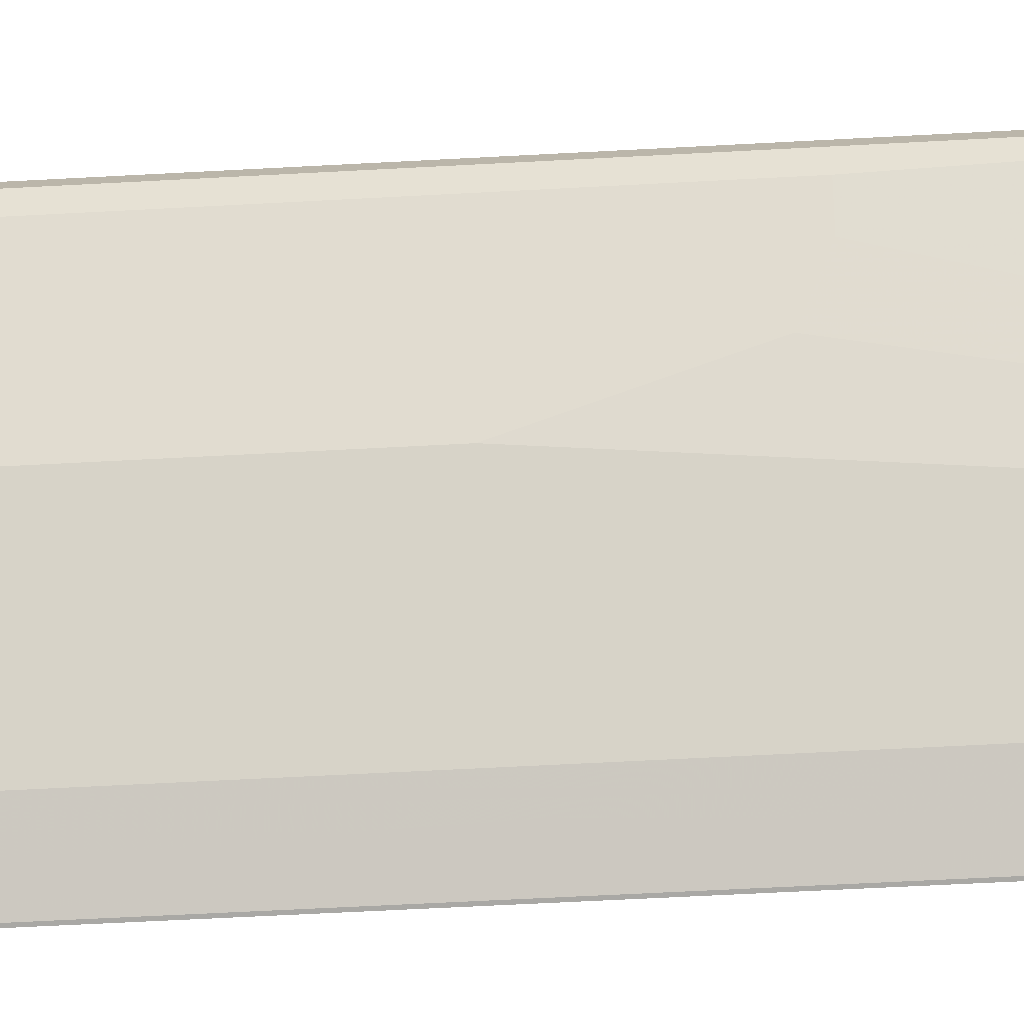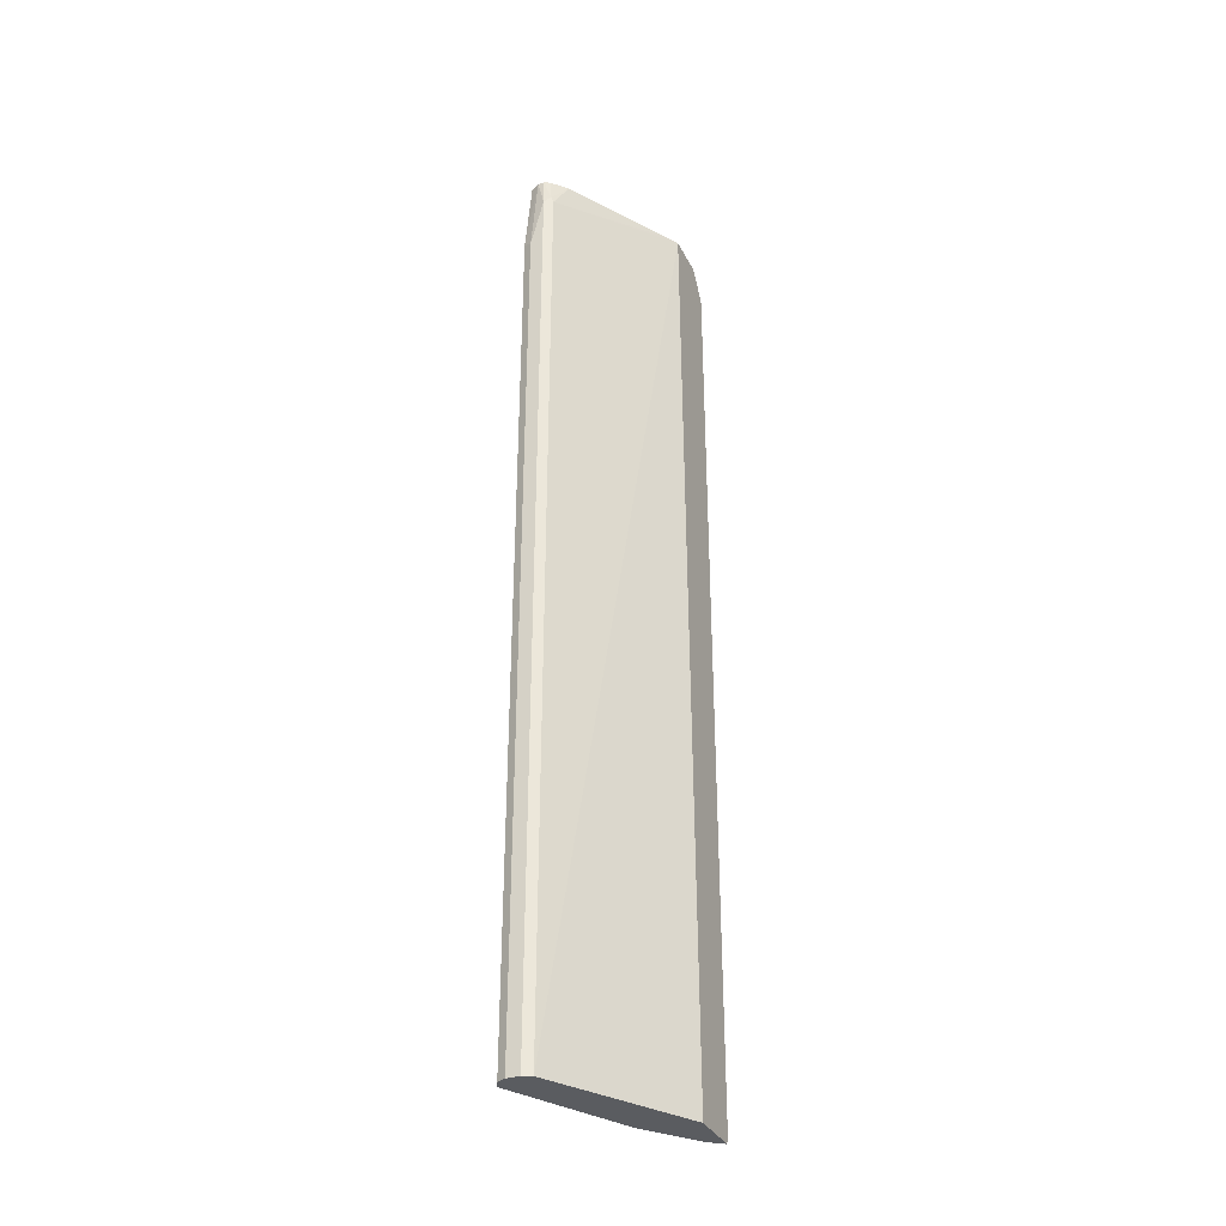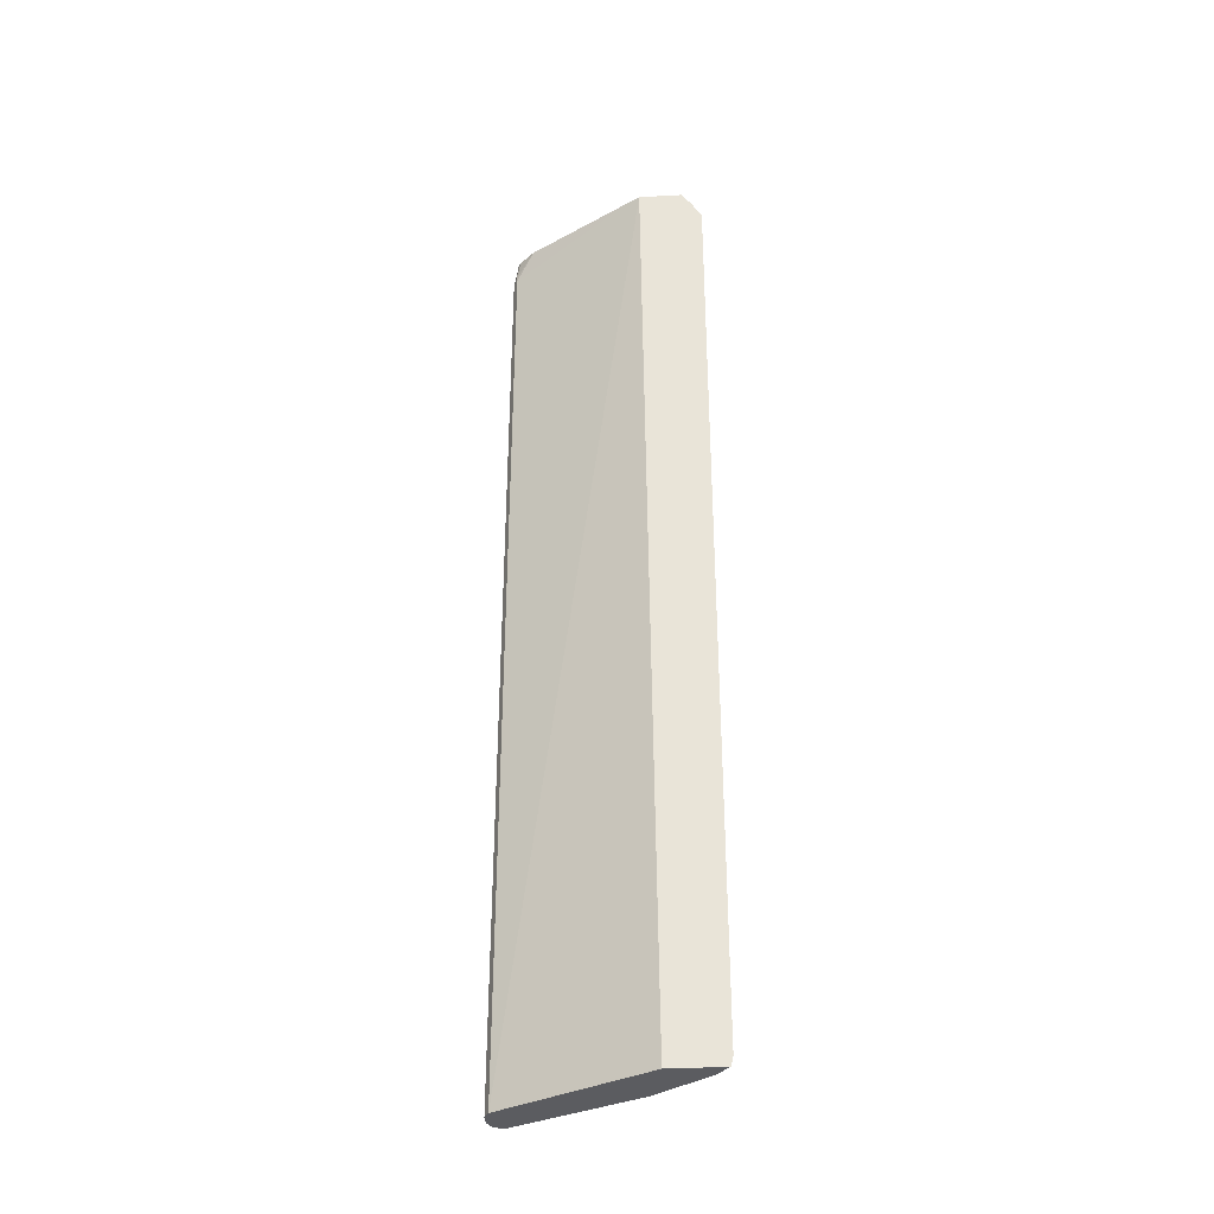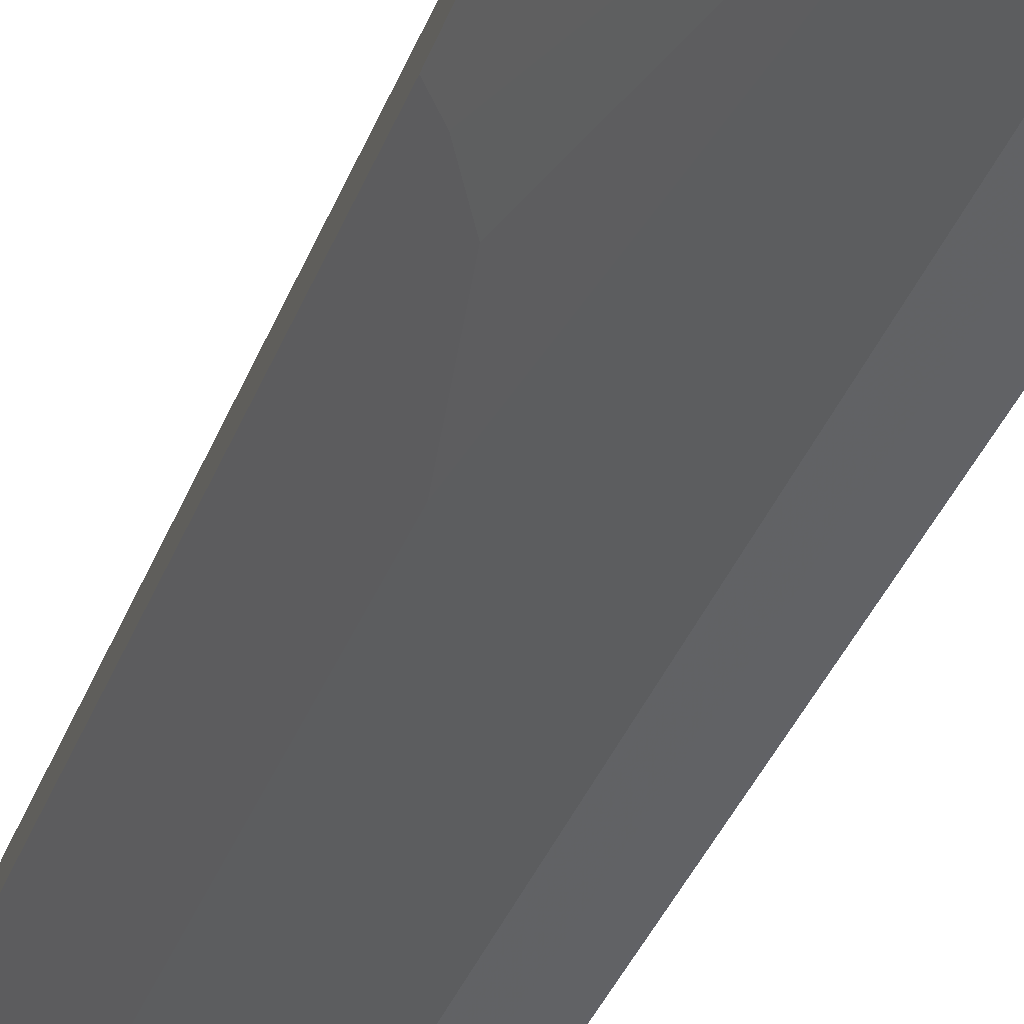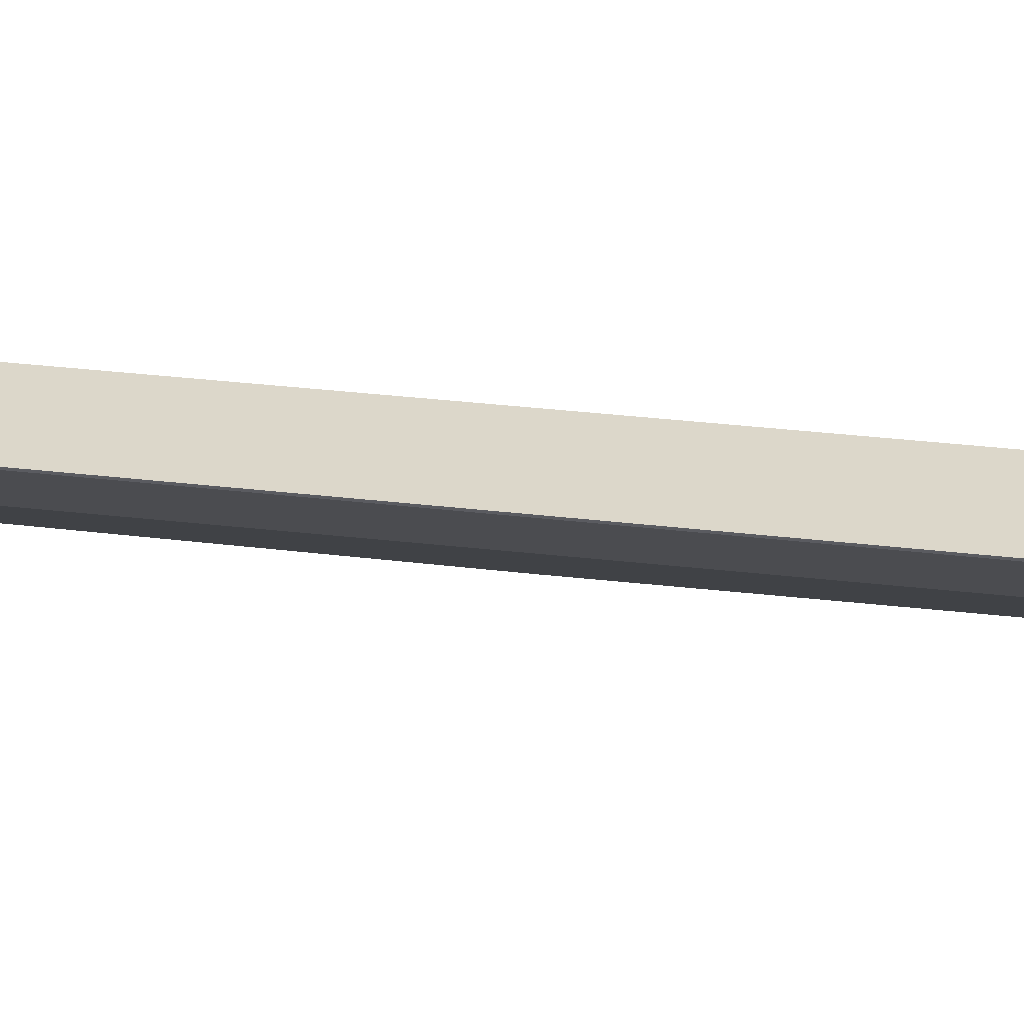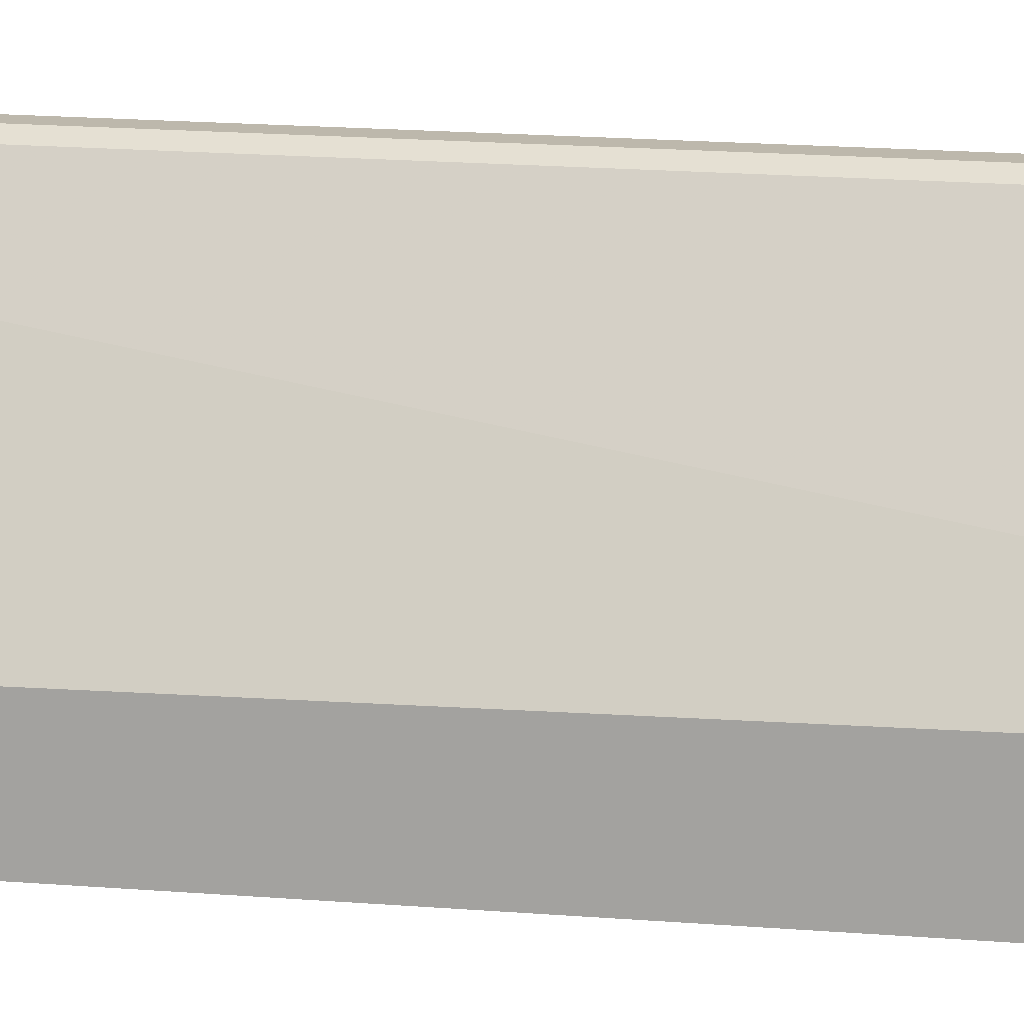
<metadata>
{"format":"obj","ext":"obj","renderer":"f3d","projection":"perspective","resolution":1024,"background":"white","views":[{"elev":-48.6,"azim":93.7,"up":"+Y"},{"elev":-34.1,"azim":-156.3,"up":"+Z"},{"elev":-35.2,"azim":-85.8,"up":"+Z"},{"elev":-32.7,"azim":162.4,"up":"+Y"},{"elev":-60.1,"azim":-95.9,"up":"+Y"},{"elev":14.7,"azim":-79.0,"up":"+Y"}]}
</metadata>
<code>
v 0.6415 -0.02069 -0.5394
v 0.6726 0.02585 0.03105
v 0.6105 -0.06725 -0.5277
v 0.6105 -0.06725 0.5277
v 0.6726 0.02585 0.4346
v 0.6415 -0.02069 0.5743
v 0.6881 0.05689 0.5805
v 0.714 0.1086 0.5805
v 0.714 0.1086 -0.09315
v 0.7036 0.08794 -0.09315
v 0.6881 0.05689 -0.07764
v 0.714 0.1242 -0.5394
v 0.714 0.1242 0.4811
v 0.7088 0.1345 0.4863
v 0.7088 0.1345 -0.5394
v 0.6984 0.1397 -0.5394
v 0.5778 -0.03427 -0.5394
v 0.5778 -0.09636 -0.5394
v 0.5778 -0.09911 -0.5277
v 0.5778 -0.09848 -0.5326
v 0.5795 -0.0983 -0.5277
v 0.5795 -0.0983 0.5432
v 0.595 -0.08278 -0.5394
v 0.595 -0.08278 0.5432
v 0.595 -0.06725 0.5743
v 0.6395 -0.01859 0.5805
v 0.6084 -0.04963 0.5805
v 0.6477 -0.008255 0.5805
v 0.5877 -0.06933 0.5805
v 0.5929 -0.06515 0.5805
v 0.5778 -0.09876 0.5446
v 0.5778 -0.09911 0.5432
v 0.5778 -0.08602 0.5658
v 0.5778 -0.07513 0.5805
v 0.5778 -0.02399 0.5805
v 0.6933 0.1345 0.5805
v 0.7036 0.1293 0.5805
v 0.6984 0.1397 0.4811
v 0.6829 0.1397 0.5432
v 0.6829 0.1397 -0.5394
v 0.6752 0.1358 0.5509
v 0.6852 0.135 0.5805
v 0.6788 0.1314 0.5805
v 0.6622 0.1138 0.5805
v 0.6726 0.1345 0.5432
v 0.6726 0.1345 -0.5394
v 0.5867 -0.00926 0.5805
f 8 36 7
f 37 36 8
f 7 36 35
f 37 14 36
f 30 25 27
f 38 36 14
f 29 7 35
f 38 39 36
f 37 8 14
f 34 29 35
f 30 29 25
f 33 34 32
f 33 29 34
f 31 29 33
f 31 33 32
f 31 32 22
f 31 22 25
f 31 25 29
f 38 16 39
f 34 35 32
f 38 14 16
f 17 19 35
f 41 39 40
f 30 27 29
f 32 19 22
f 32 35 19
f 42 36 39
f 42 43 36
f 43 44 36
f 44 35 36
f 47 35 44
f 47 44 45
f 40 39 16
f 47 45 35
f 46 17 35
f 46 16 17
f 40 16 46
f 41 40 46
f 41 46 45
f 41 45 44
f 41 44 43
f 41 43 42
f 41 42 39
f 46 35 45
f 27 28 29
f 23 18 1
f 28 6 7
f 15 14 12
f 13 12 14
f 13 14 8
f 13 8 12
f 9 12 8
f 9 10 12
f 10 1 12
f 11 1 10
f 2 1 11
f 2 11 10
f 2 10 9
f 5 2 8
f 5 8 7
f 5 7 6
f 5 6 4
f 5 4 2
f 2 4 3
f 2 3 1
f 28 7 29
f 15 16 14
f 15 12 16
f 2 9 8
f 1 17 16
f 26 6 28
f 12 1 16
f 26 28 27
f 26 27 25
f 26 25 6
f 23 20 18
f 23 1 3
f 23 3 4
f 24 23 4
f 23 21 20
f 24 6 25
f 24 25 22
f 24 22 23
f 23 22 21
f 21 22 19
f 21 19 20
f 20 19 18
f 24 4 6
f 18 17 1
f 18 19 17

</code>
